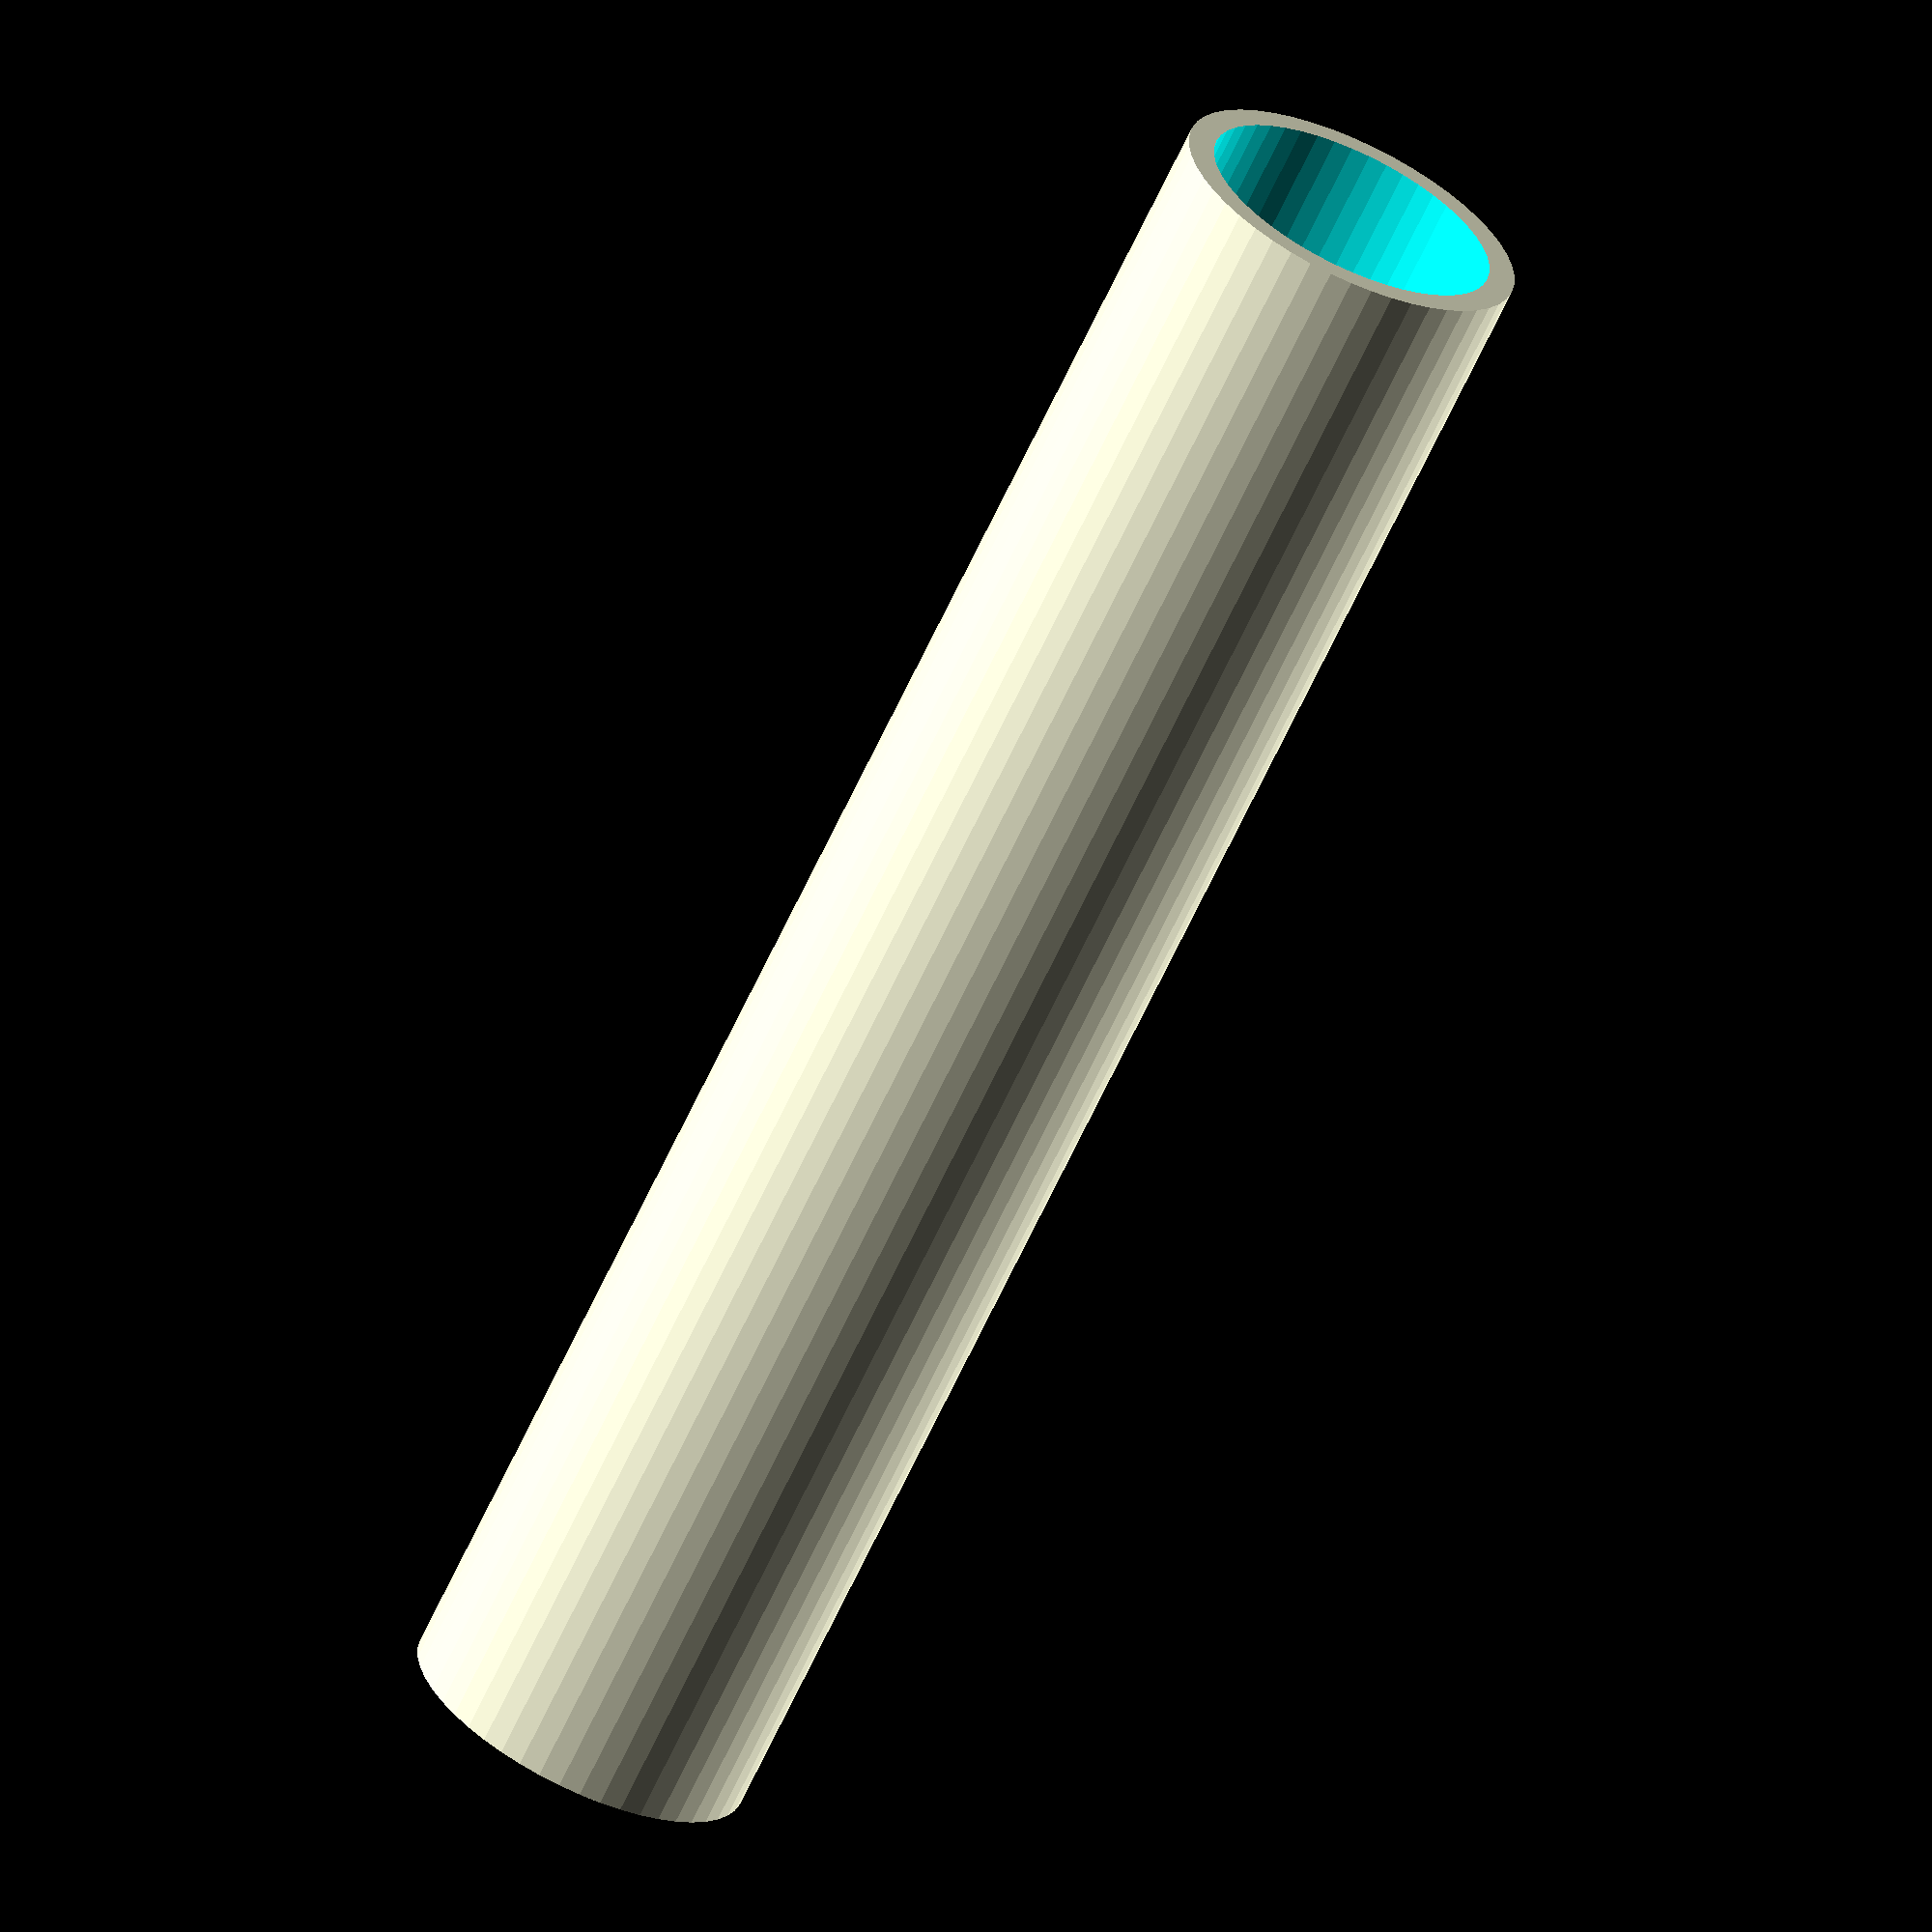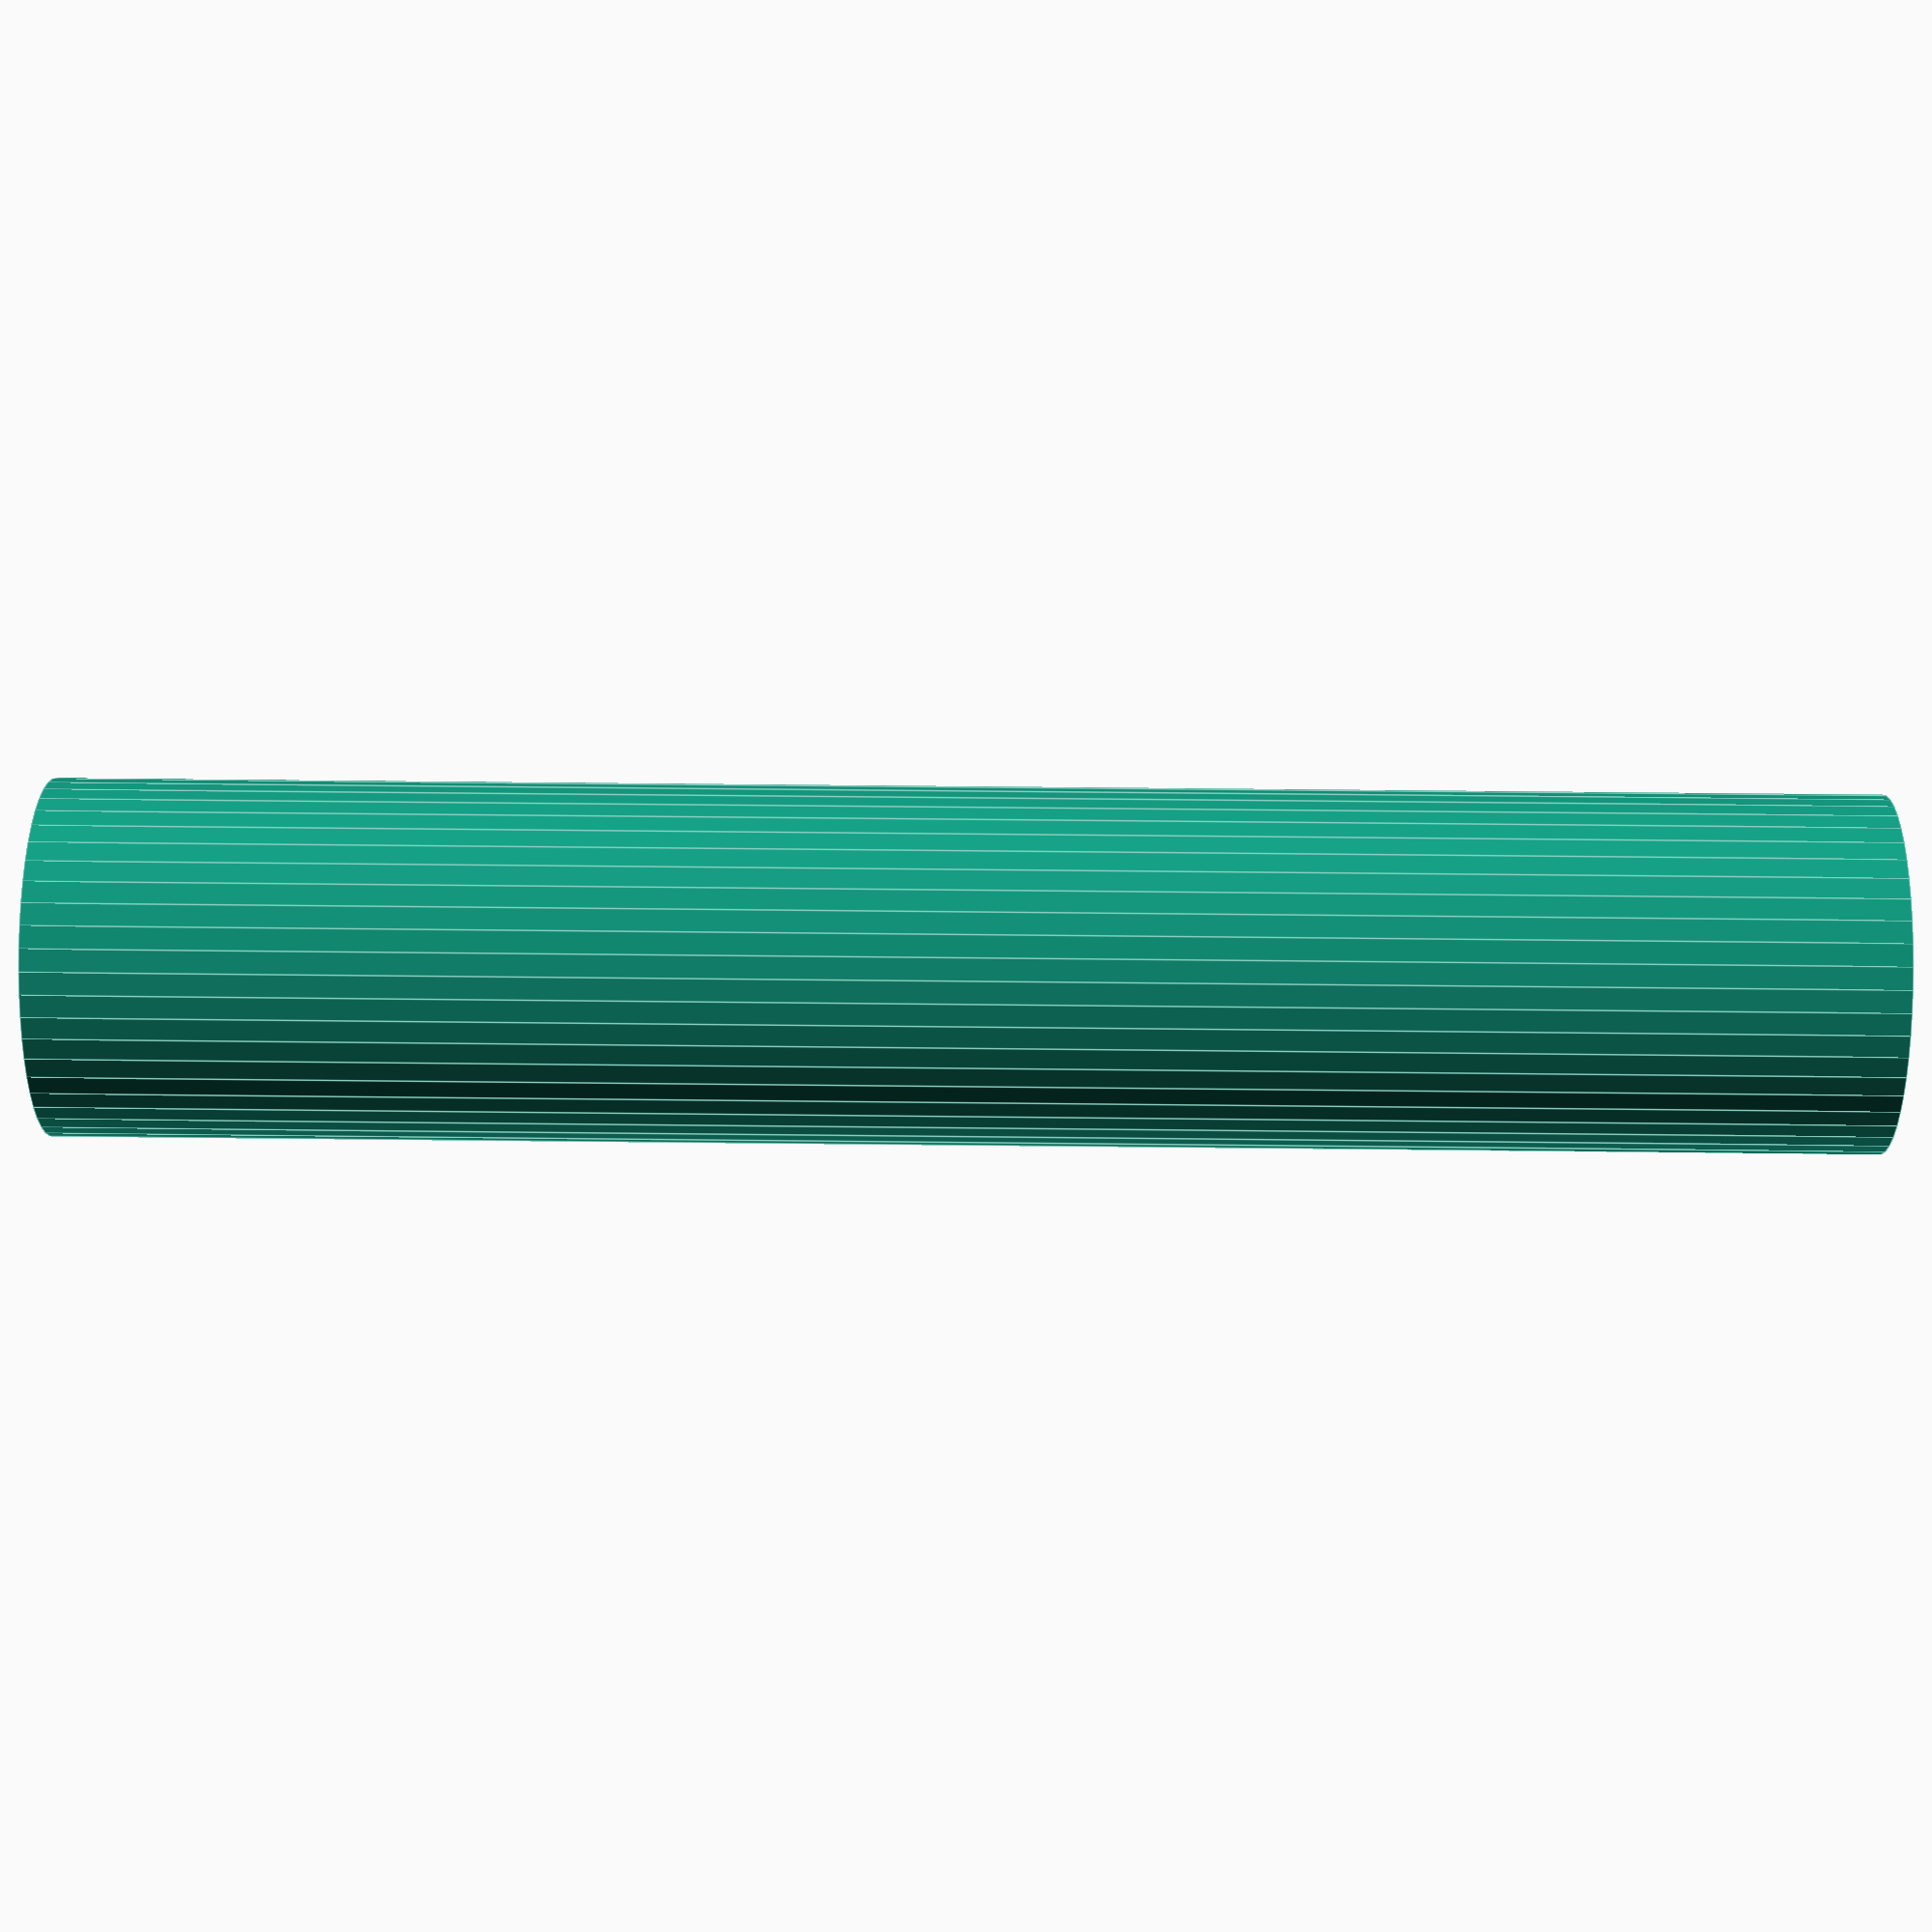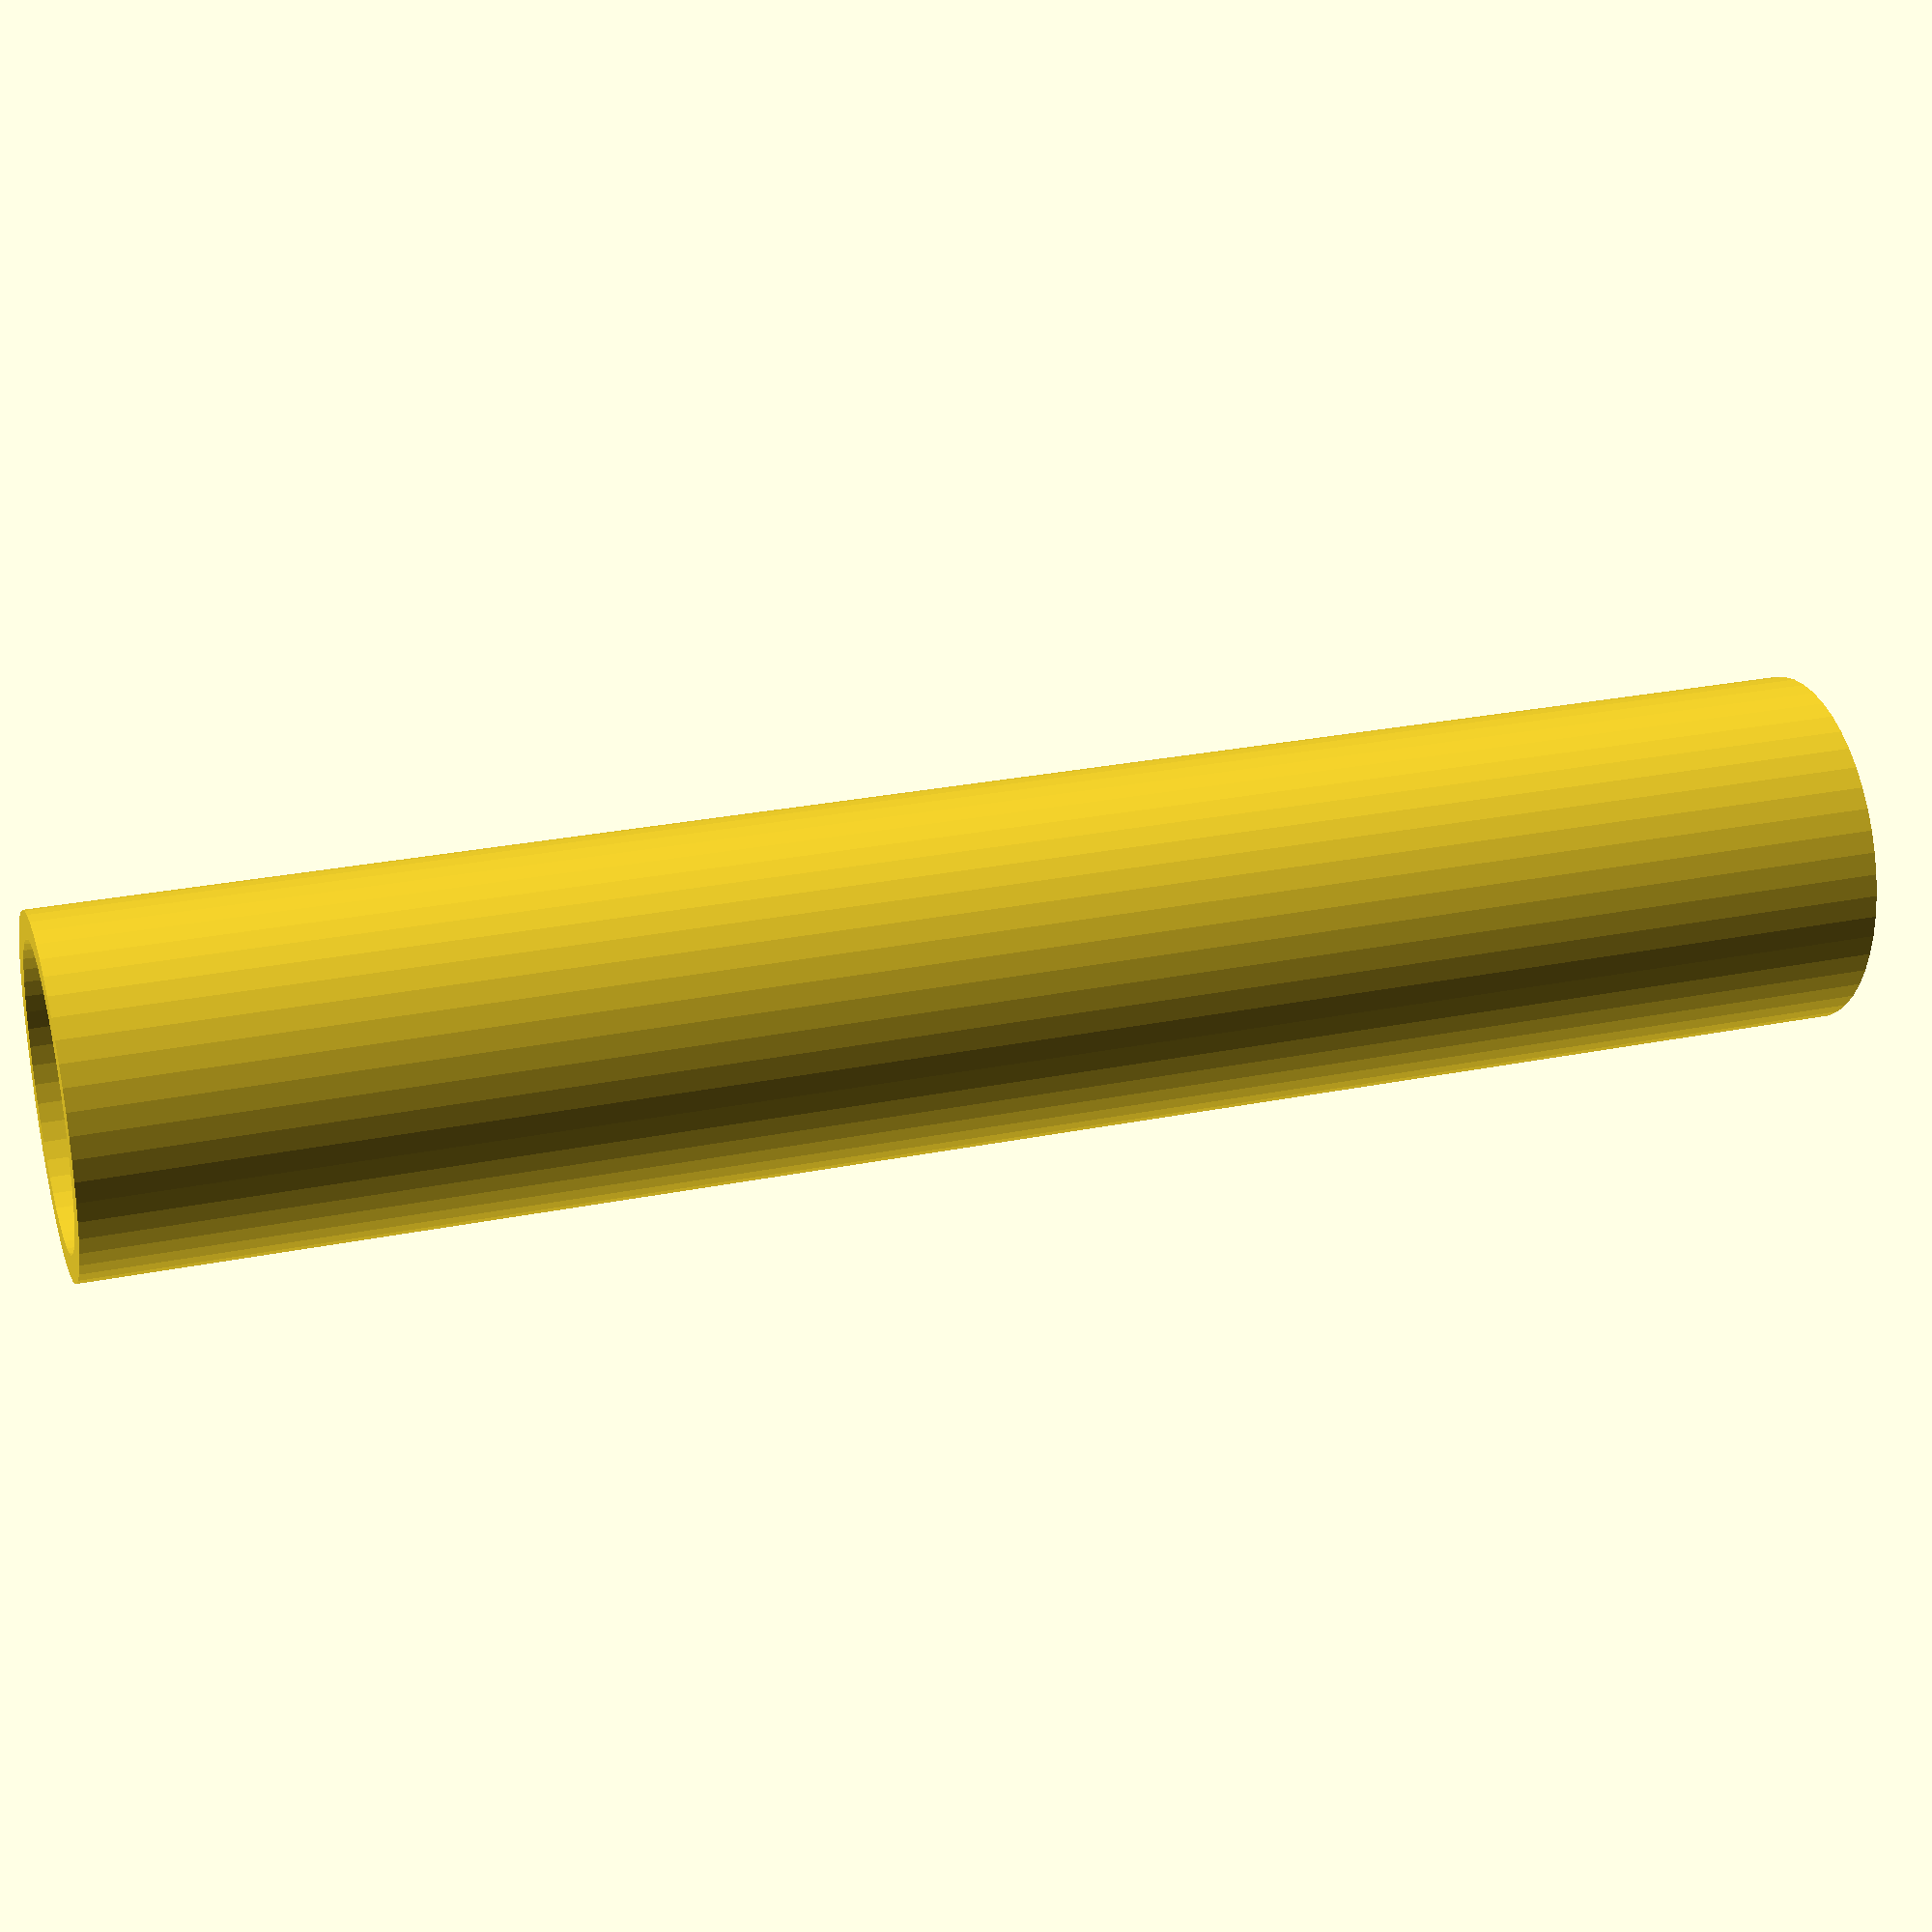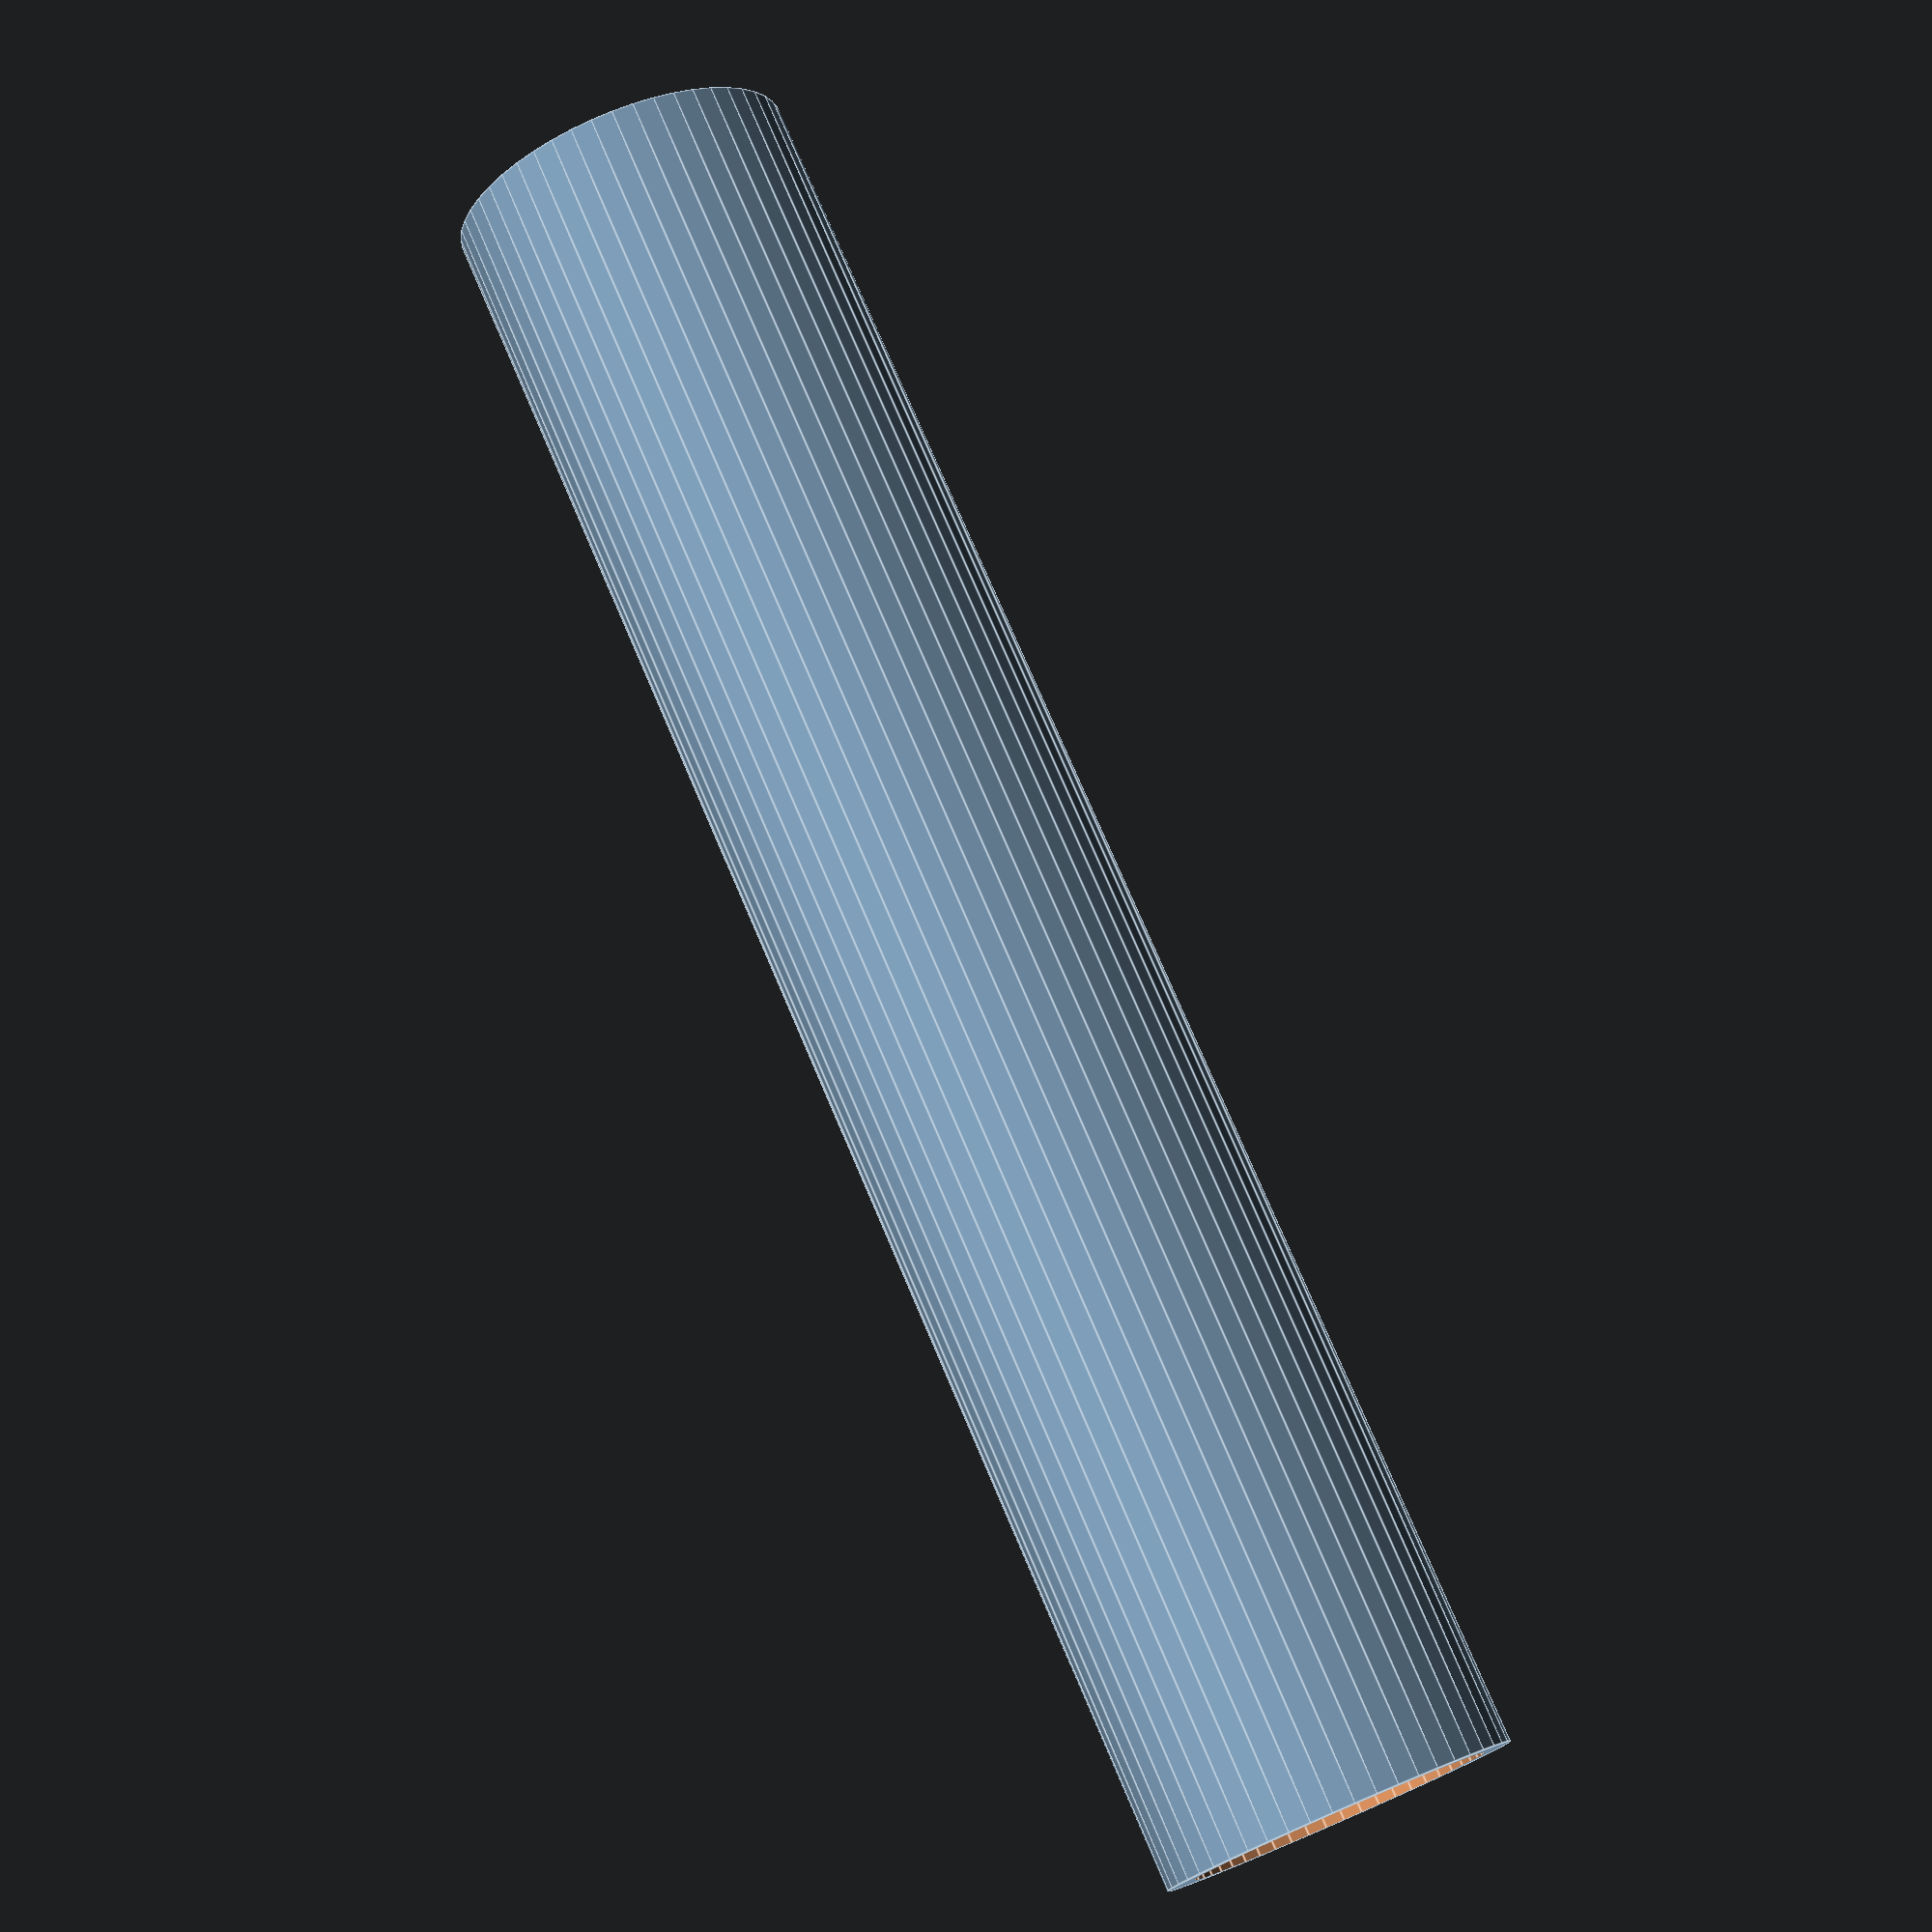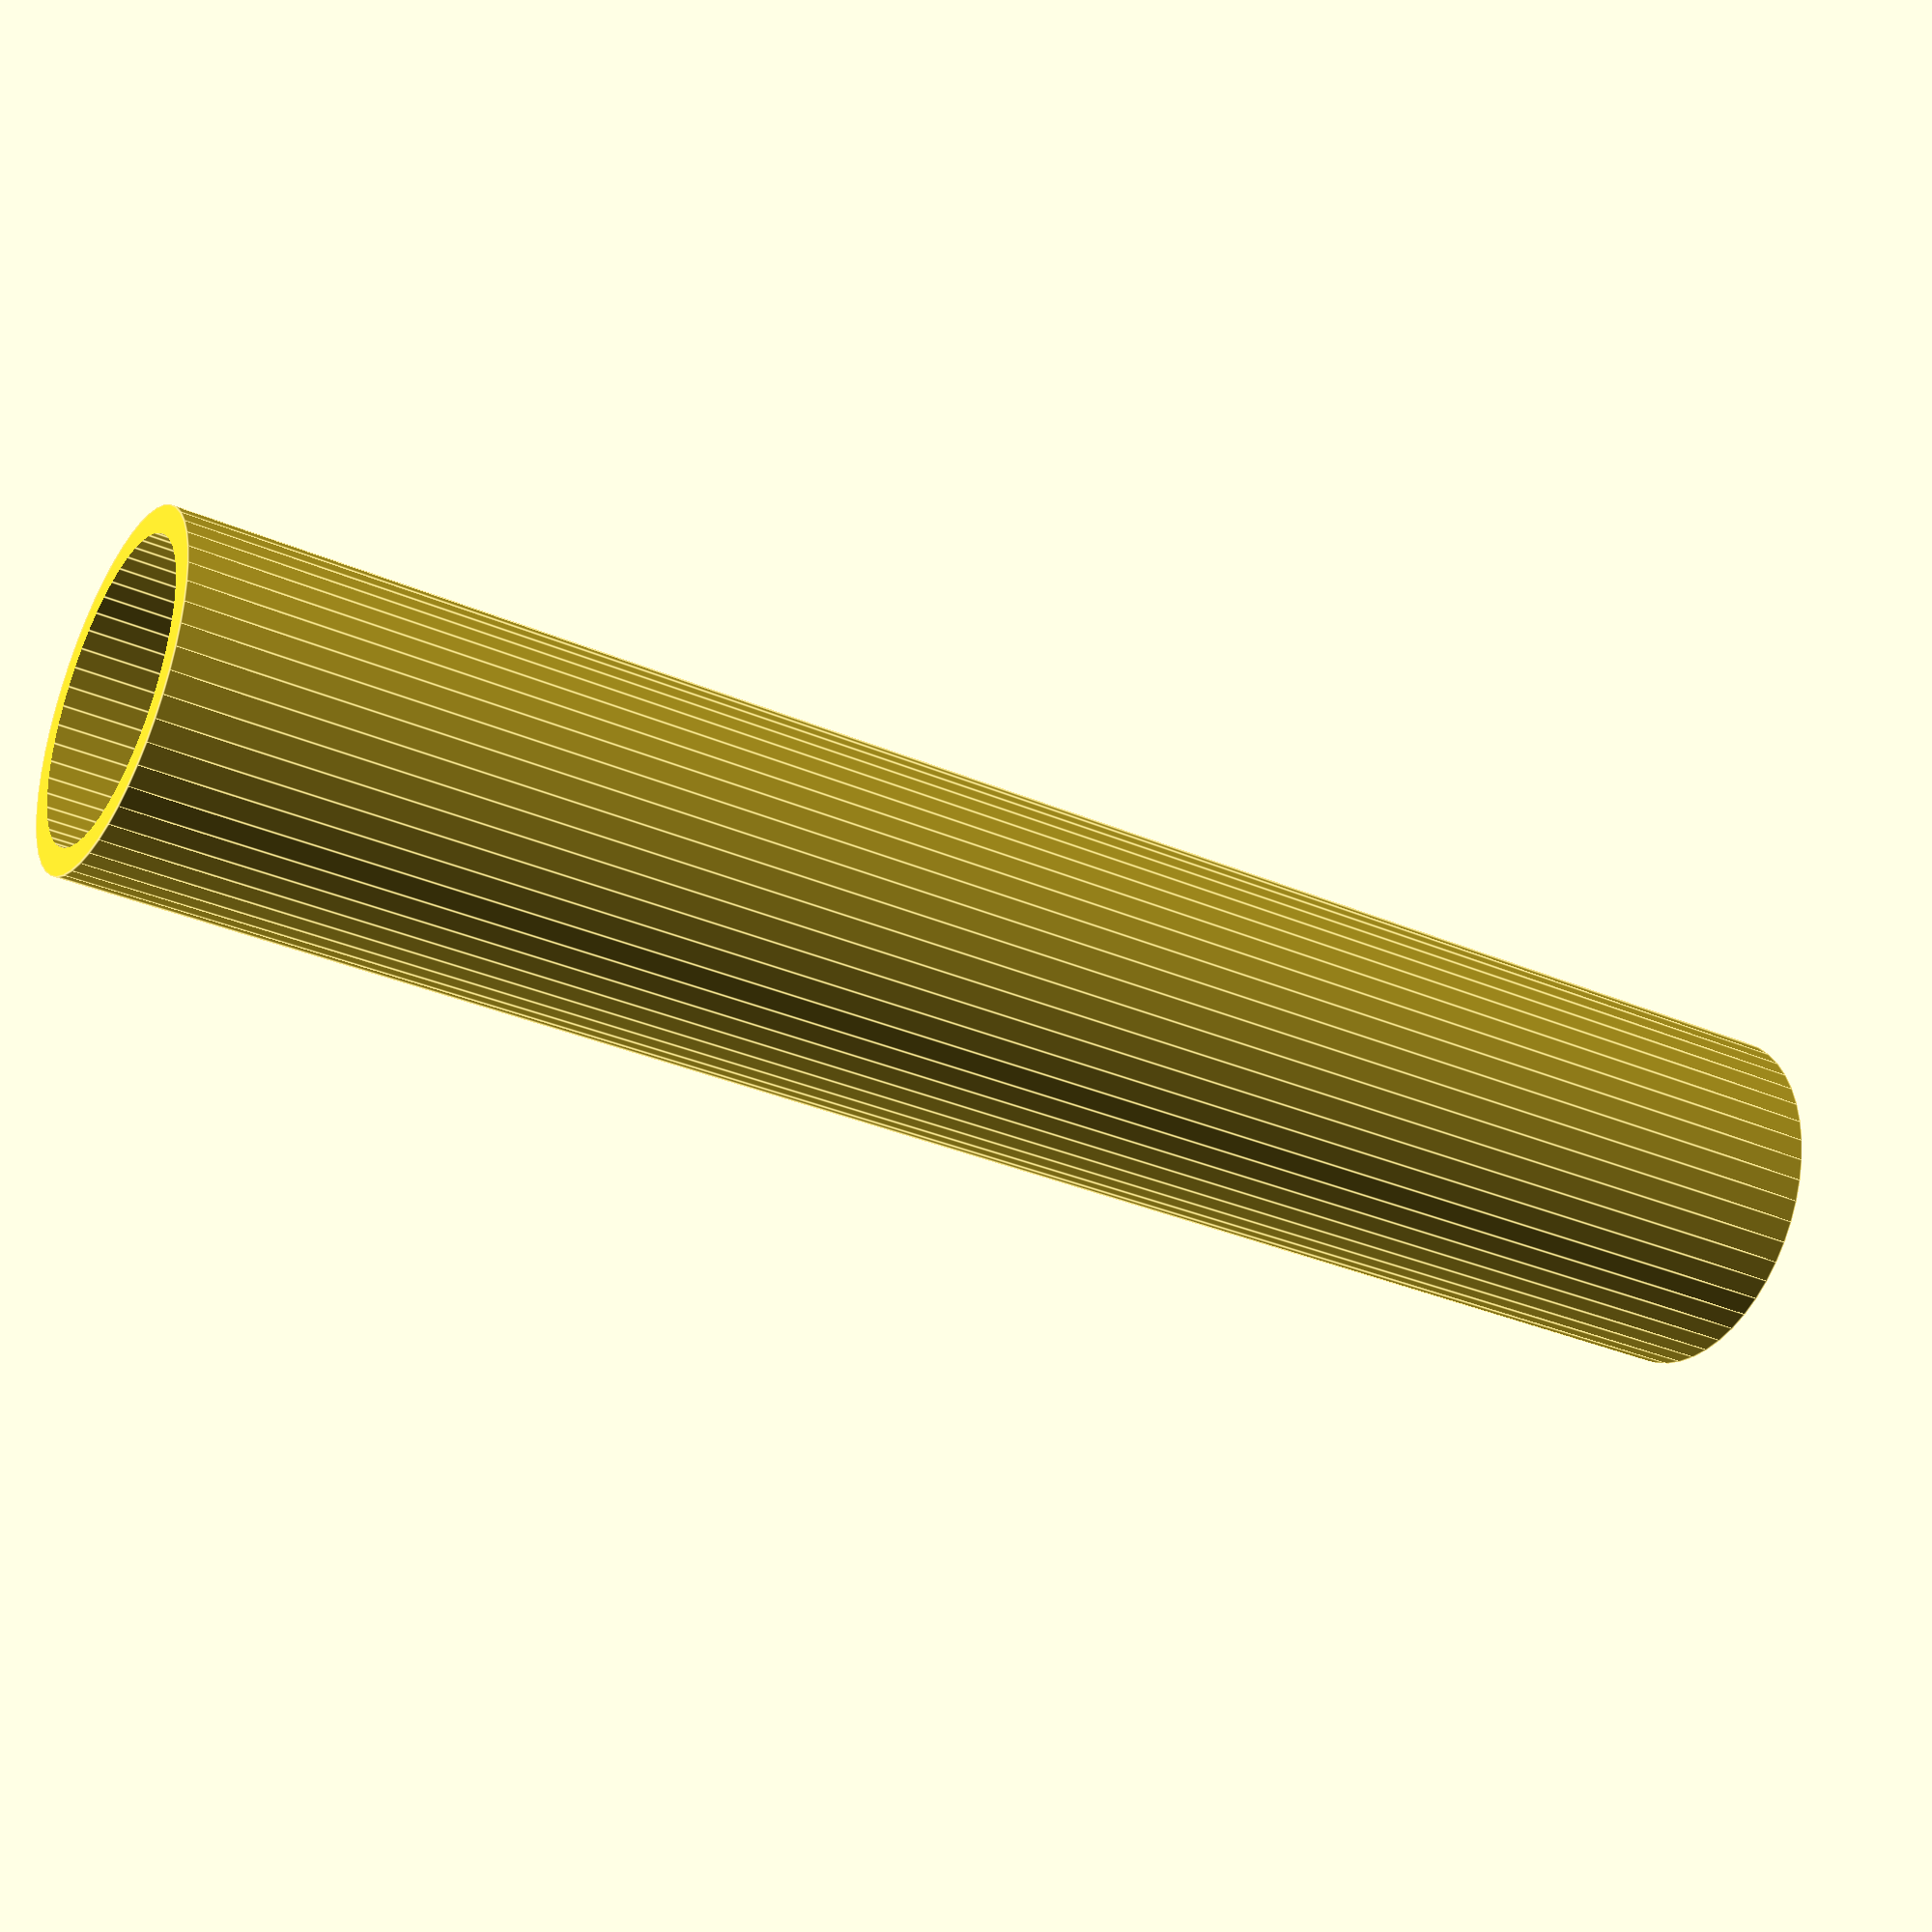
<openscad>
$fn = 50;


difference() {
	union() {
		translate(v = [0, 0, -16.5000000000]) {
			cylinder(h = 33, r = 3.2500000000);
		}
	}
	union() {
		translate(v = [0, 0, -100.0000000000]) {
			cylinder(h = 200, r = 2.7500000000);
		}
	}
}
</openscad>
<views>
elev=246.0 azim=39.8 roll=205.0 proj=o view=wireframe
elev=137.2 azim=257.1 roll=89.2 proj=p view=edges
elev=152.3 azim=333.1 roll=287.1 proj=p view=wireframe
elev=103.6 azim=357.0 roll=203.1 proj=p view=edges
elev=213.5 azim=358.1 roll=120.3 proj=p view=edges
</views>
